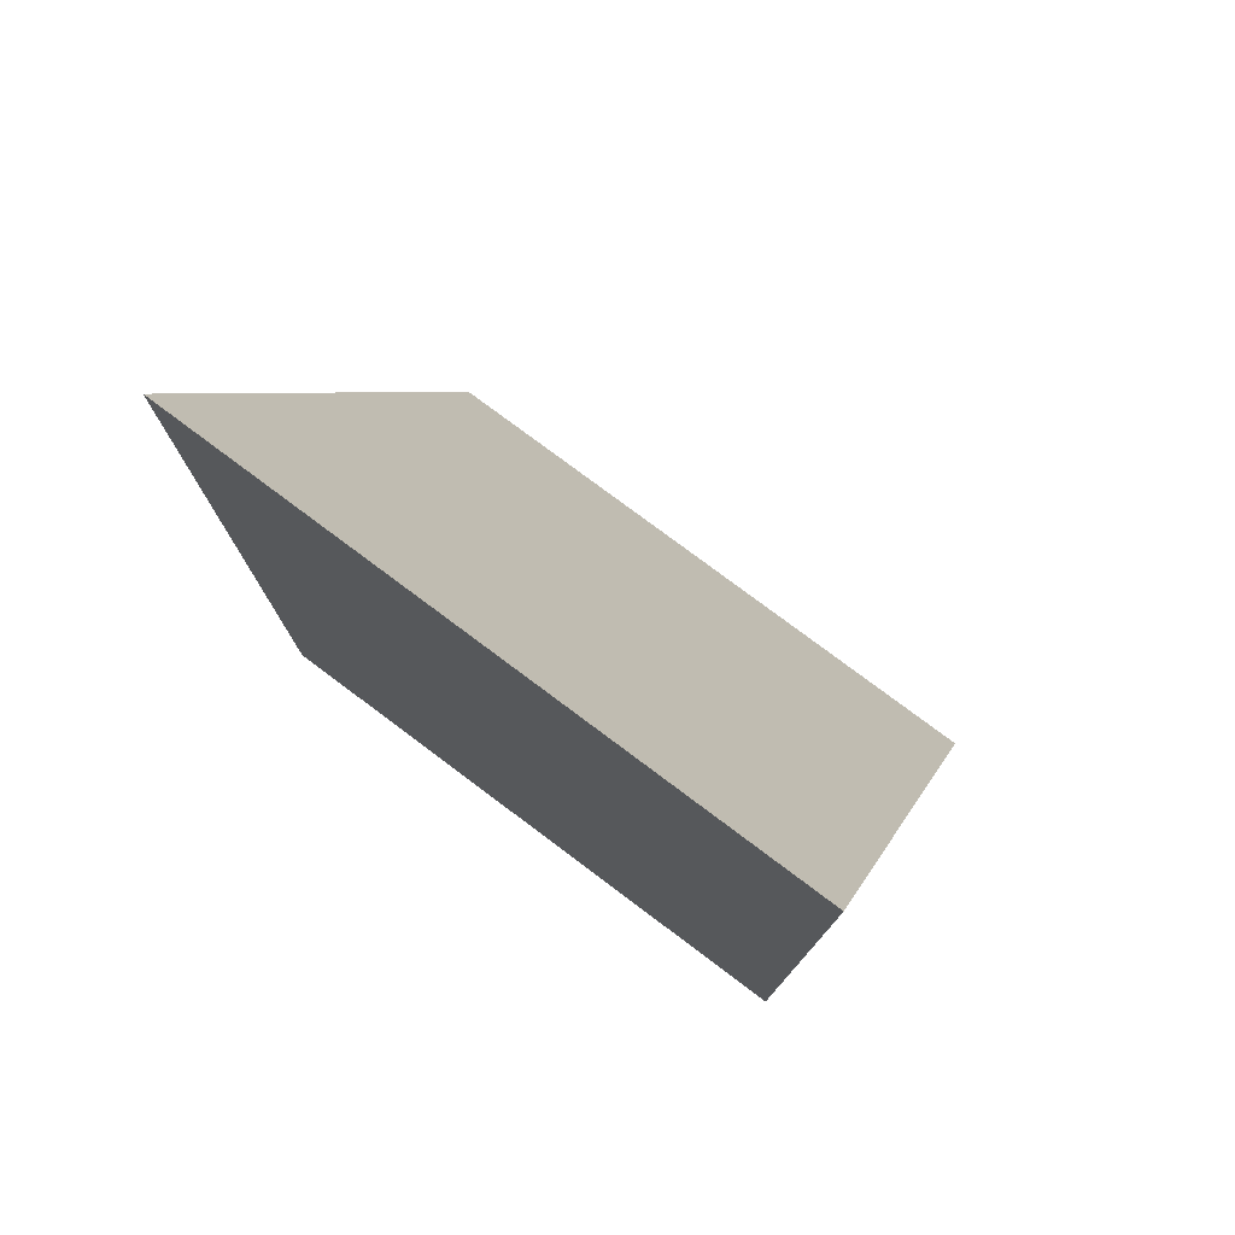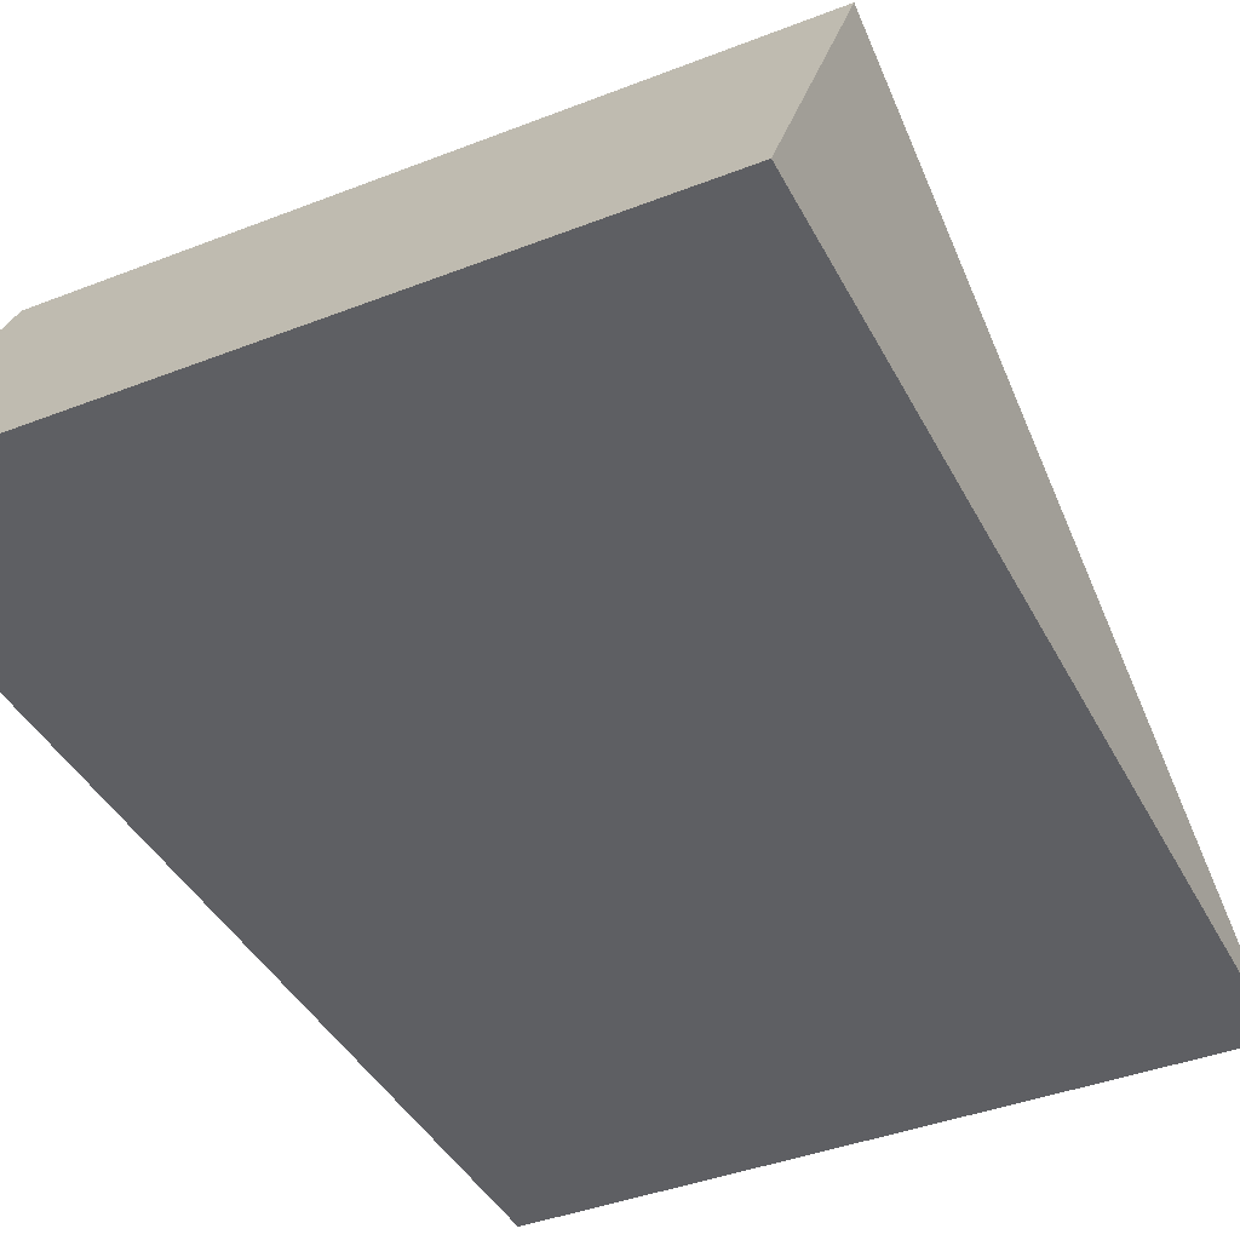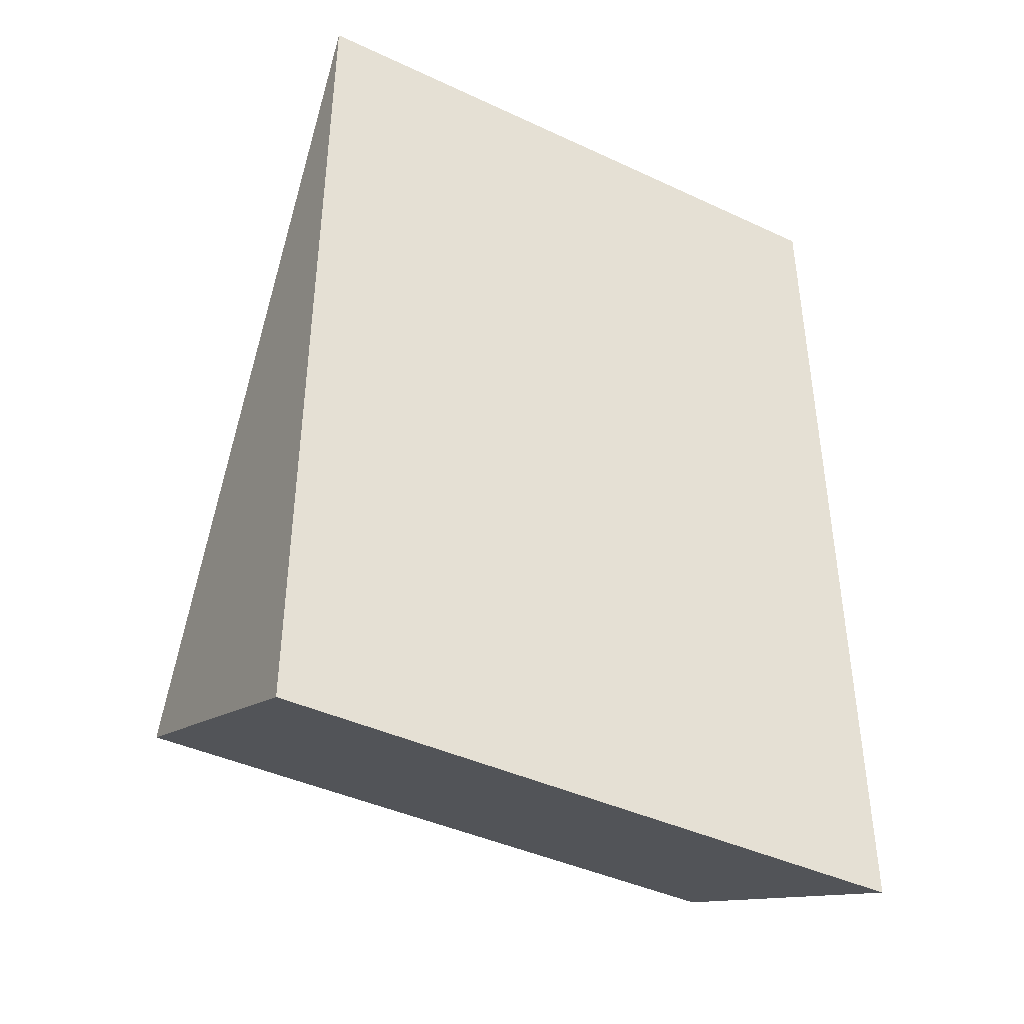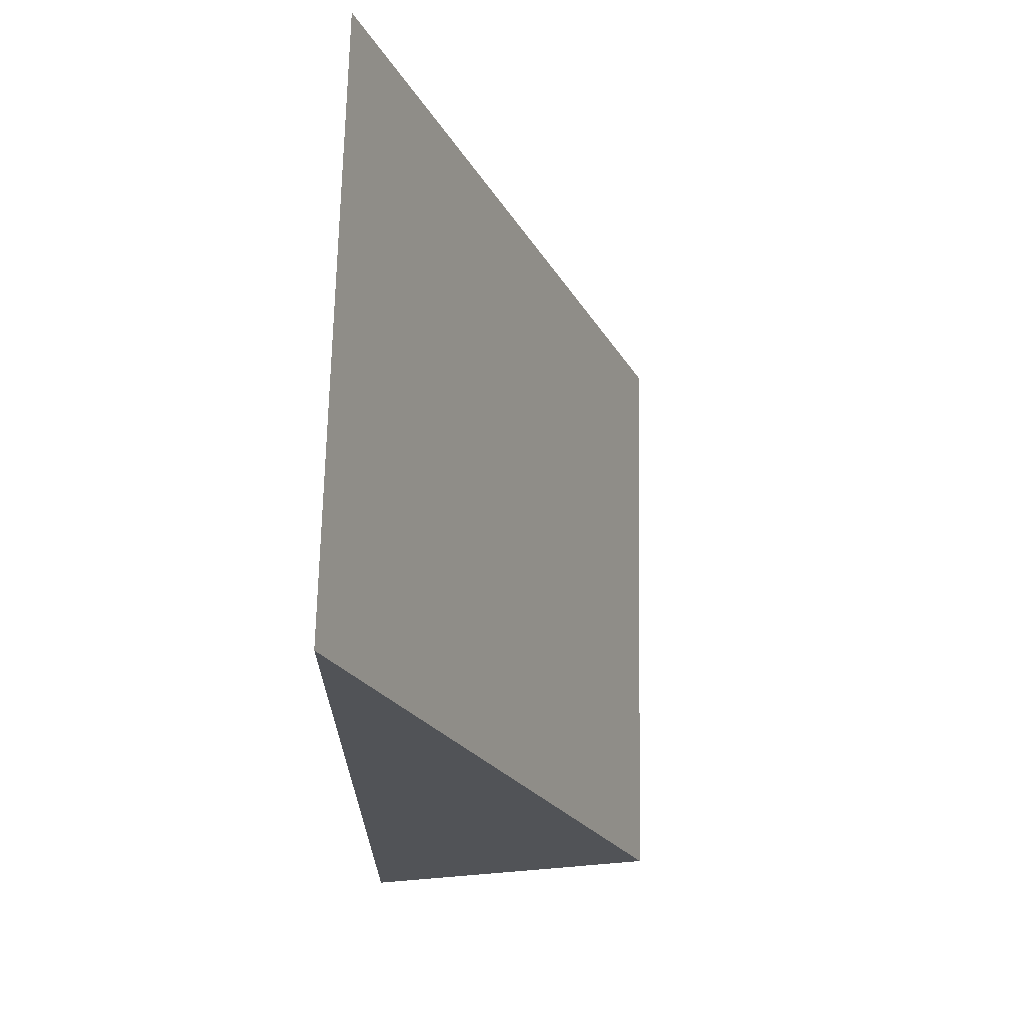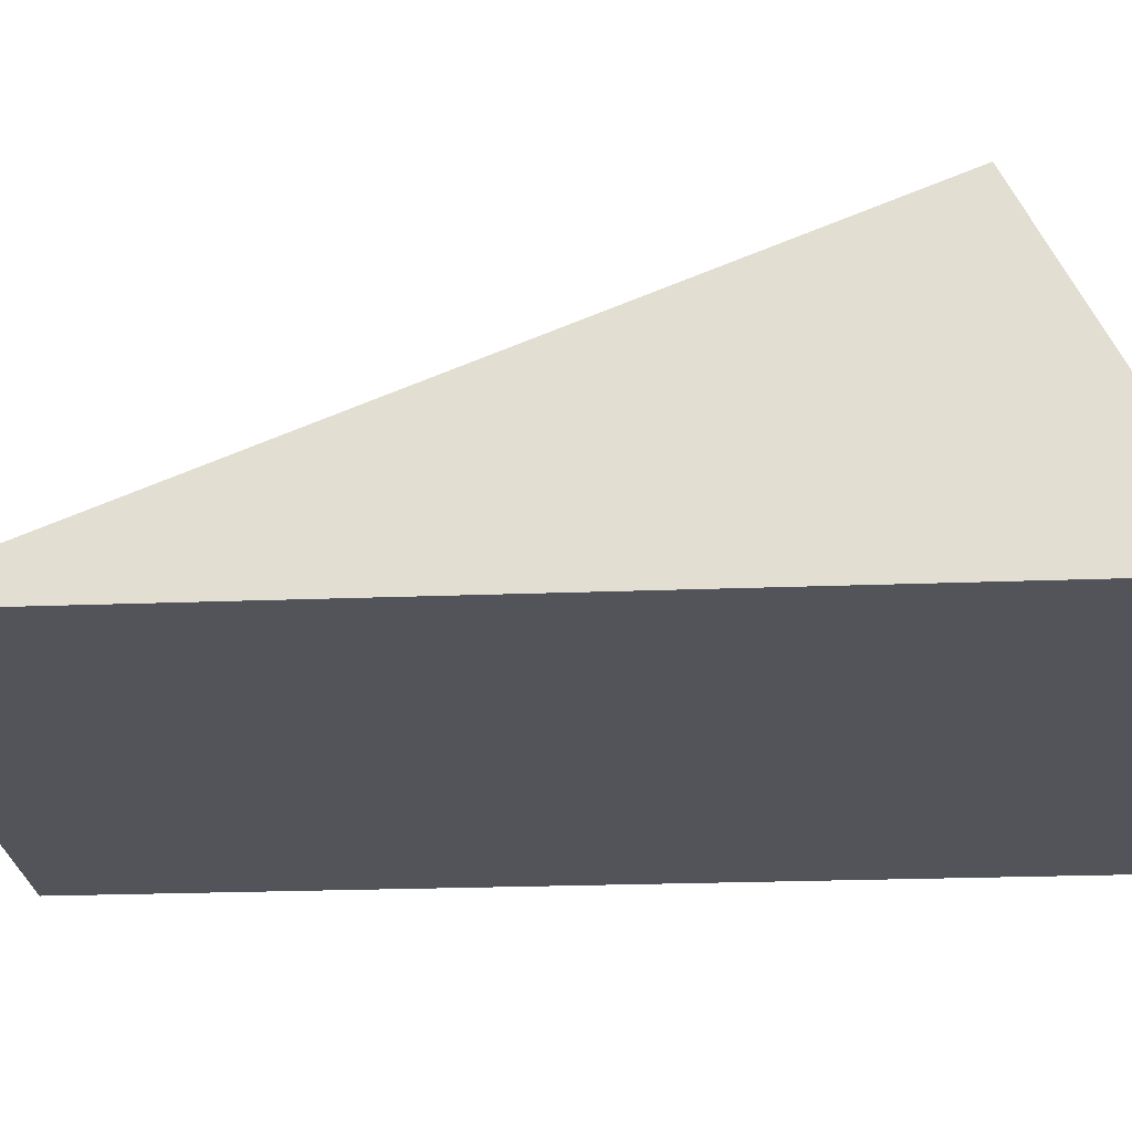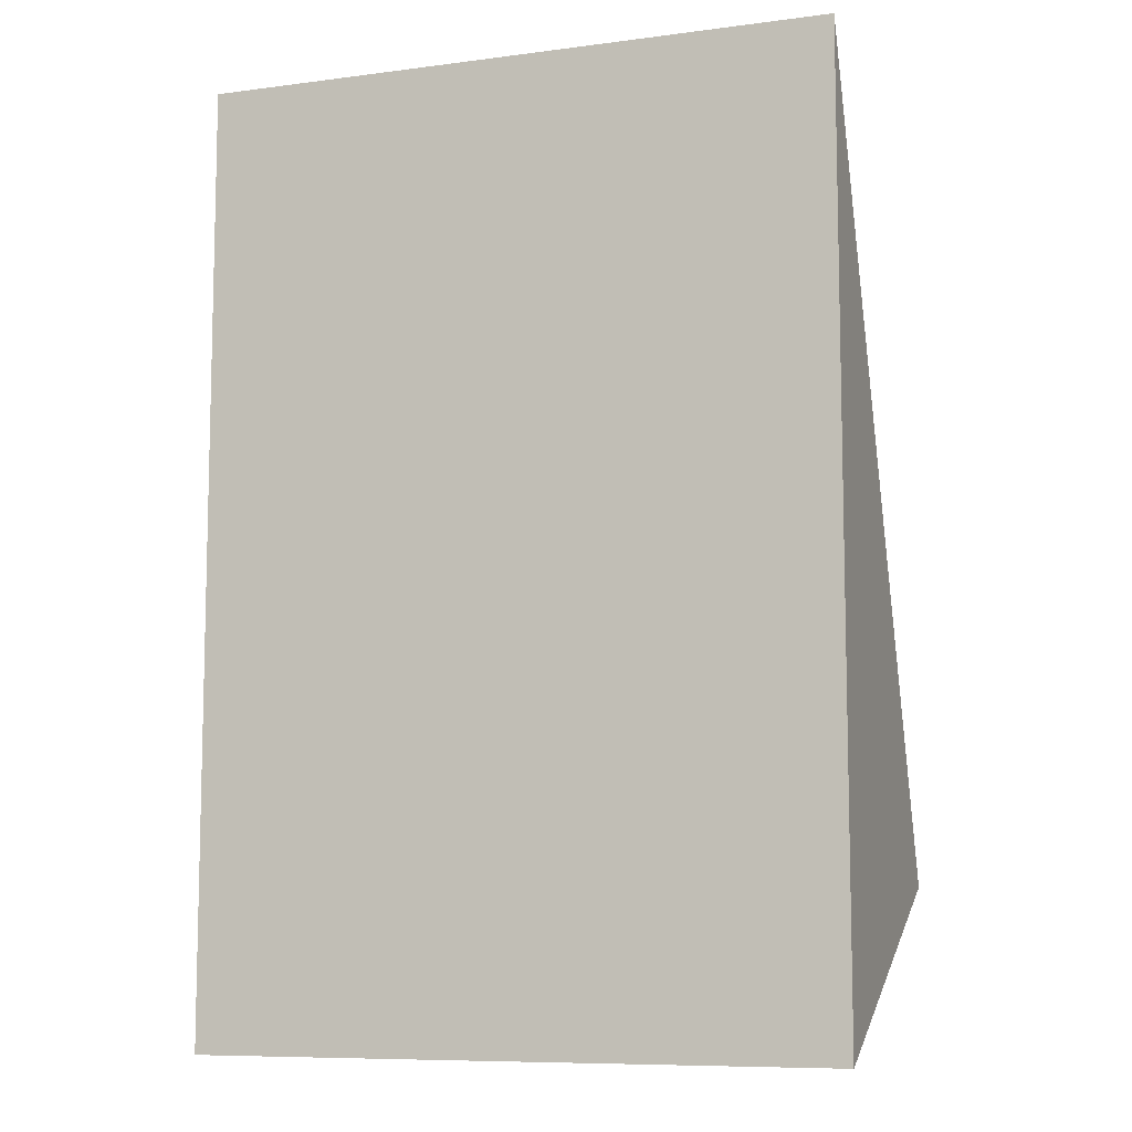
<metadata>
{"format":"obj","ext":"obj","renderer":"f3d","projection":"perspective","resolution":1024,"background":"white","views":[{"elev":77.5,"azim":36.8,"up":"+Z"},{"elev":-41.0,"azim":-154.6,"up":"+Y"},{"elev":-42.1,"azim":-29.2,"up":"+Z"},{"elev":68.3,"azim":91.2,"up":"+Z"},{"elev":-23.7,"azim":93.7,"up":"+Y"},{"elev":-8.8,"azim":19.3,"up":"+Z"}]}
</metadata>
<code>
o Triangle_Chassis
v -1 -0 2
v -1 -0 -1
v 1 -0 2
v 1 -0 -1
v -1 -0 2
v -1 1 -0.5
v -1 1 -0.5
v -1 -0 -1
v 1 1 -0.5
v 1 -0 2
v 1 -0 -1
v 1 1 -0.5
f 12 7 6 9
f 4 11 12 9 10 3
f 1 5 6 7 8 2
f 2 4 3 1
f 2 8 11 4
f 7 12 11 8
f 9 6 5 10
f 3 10 5 1

</code>
